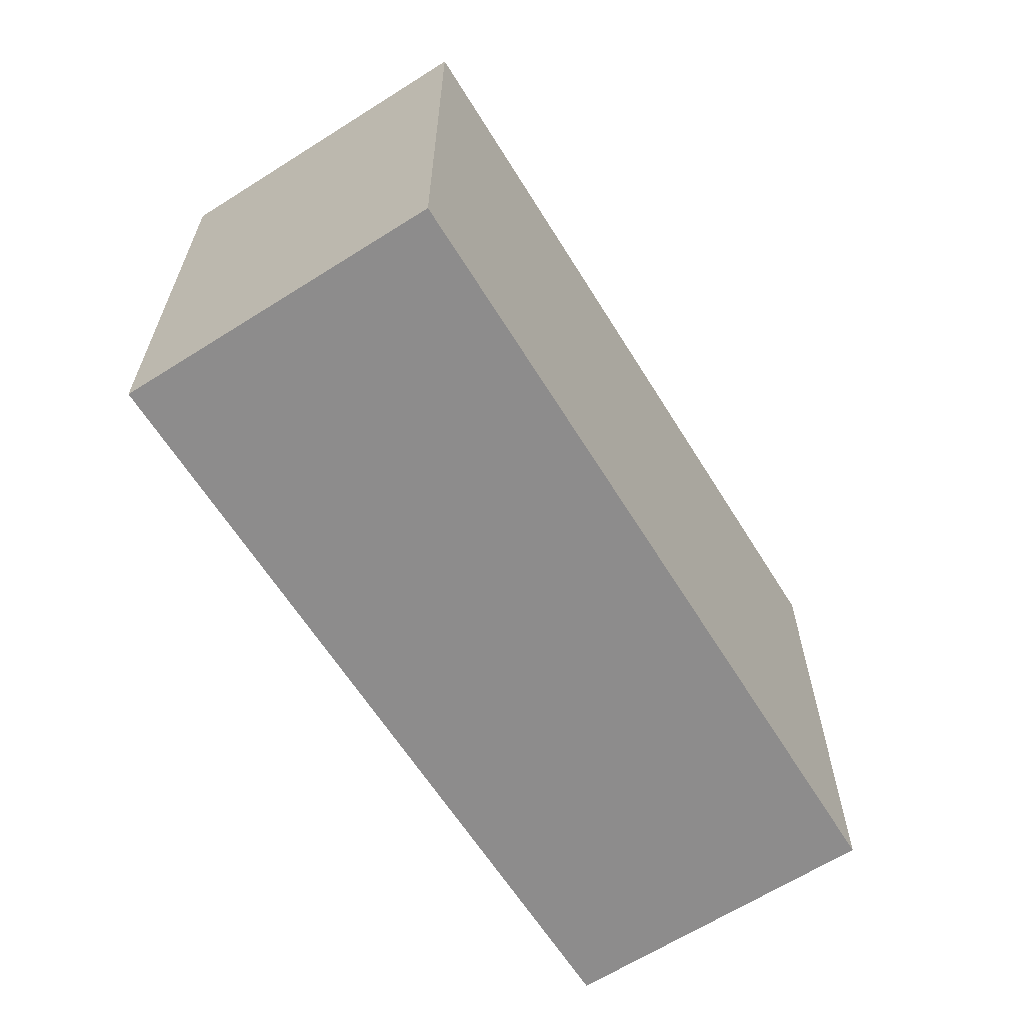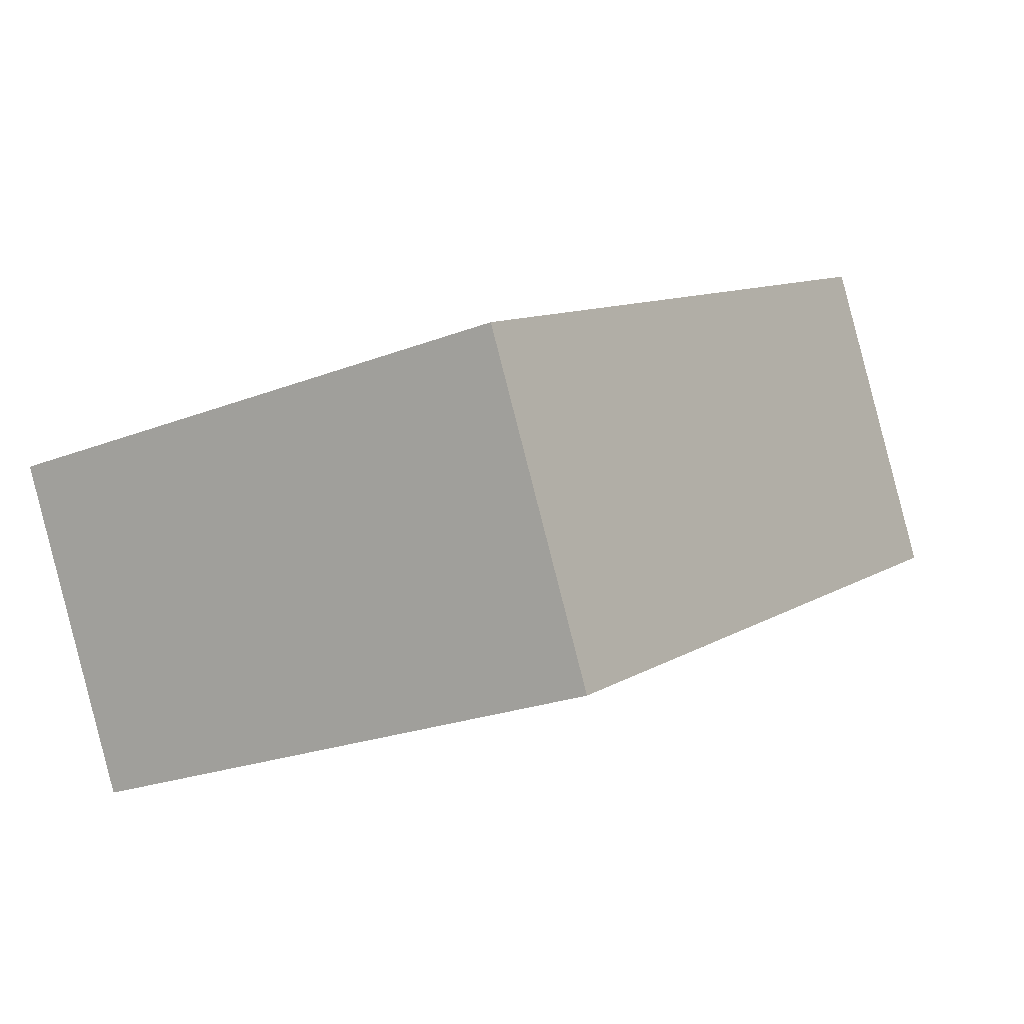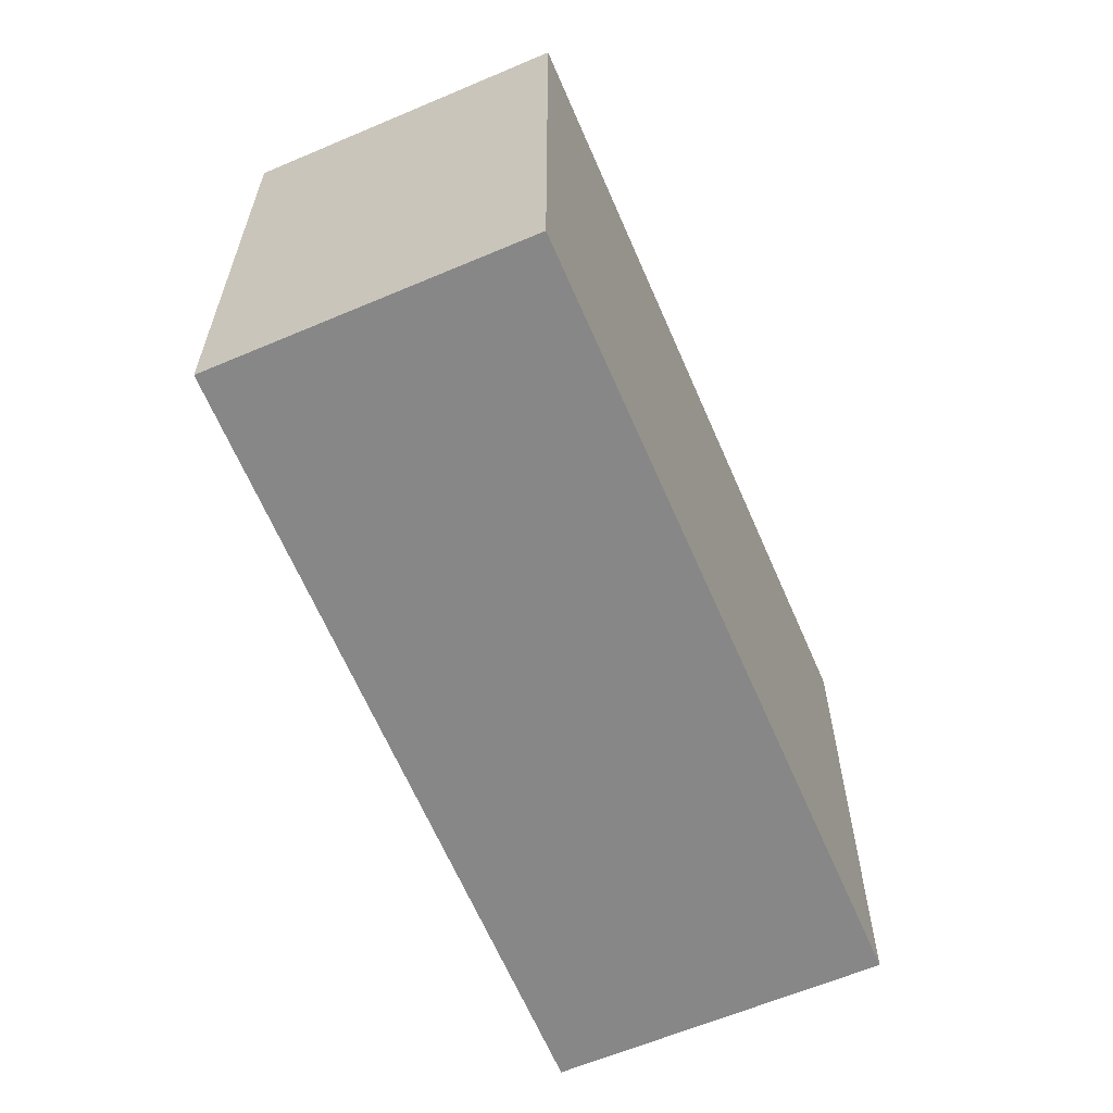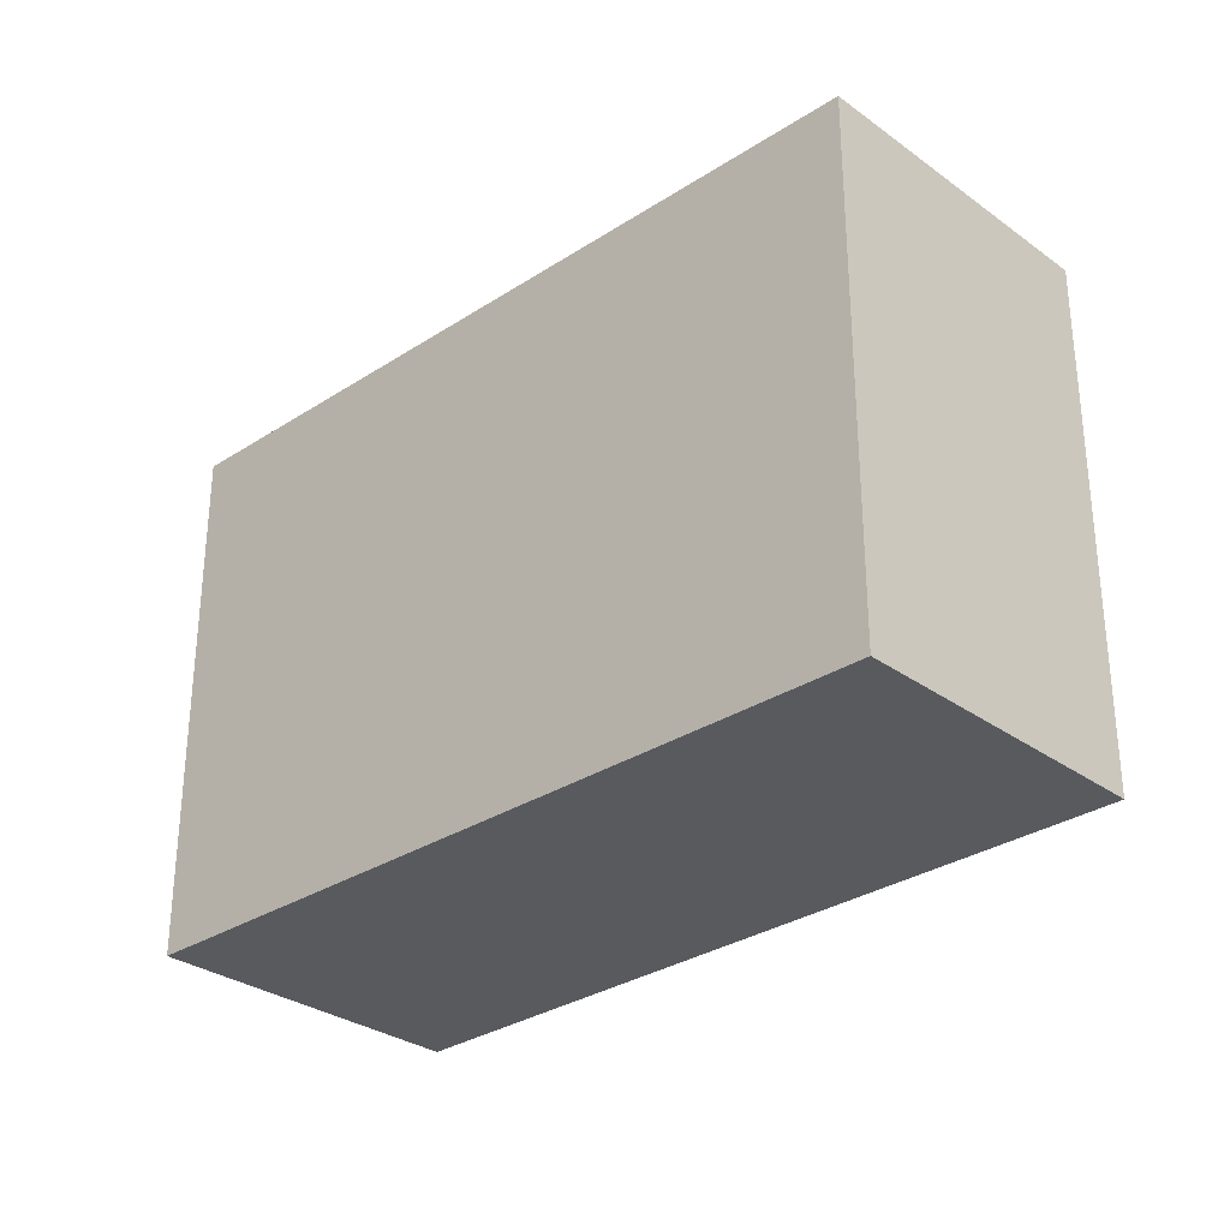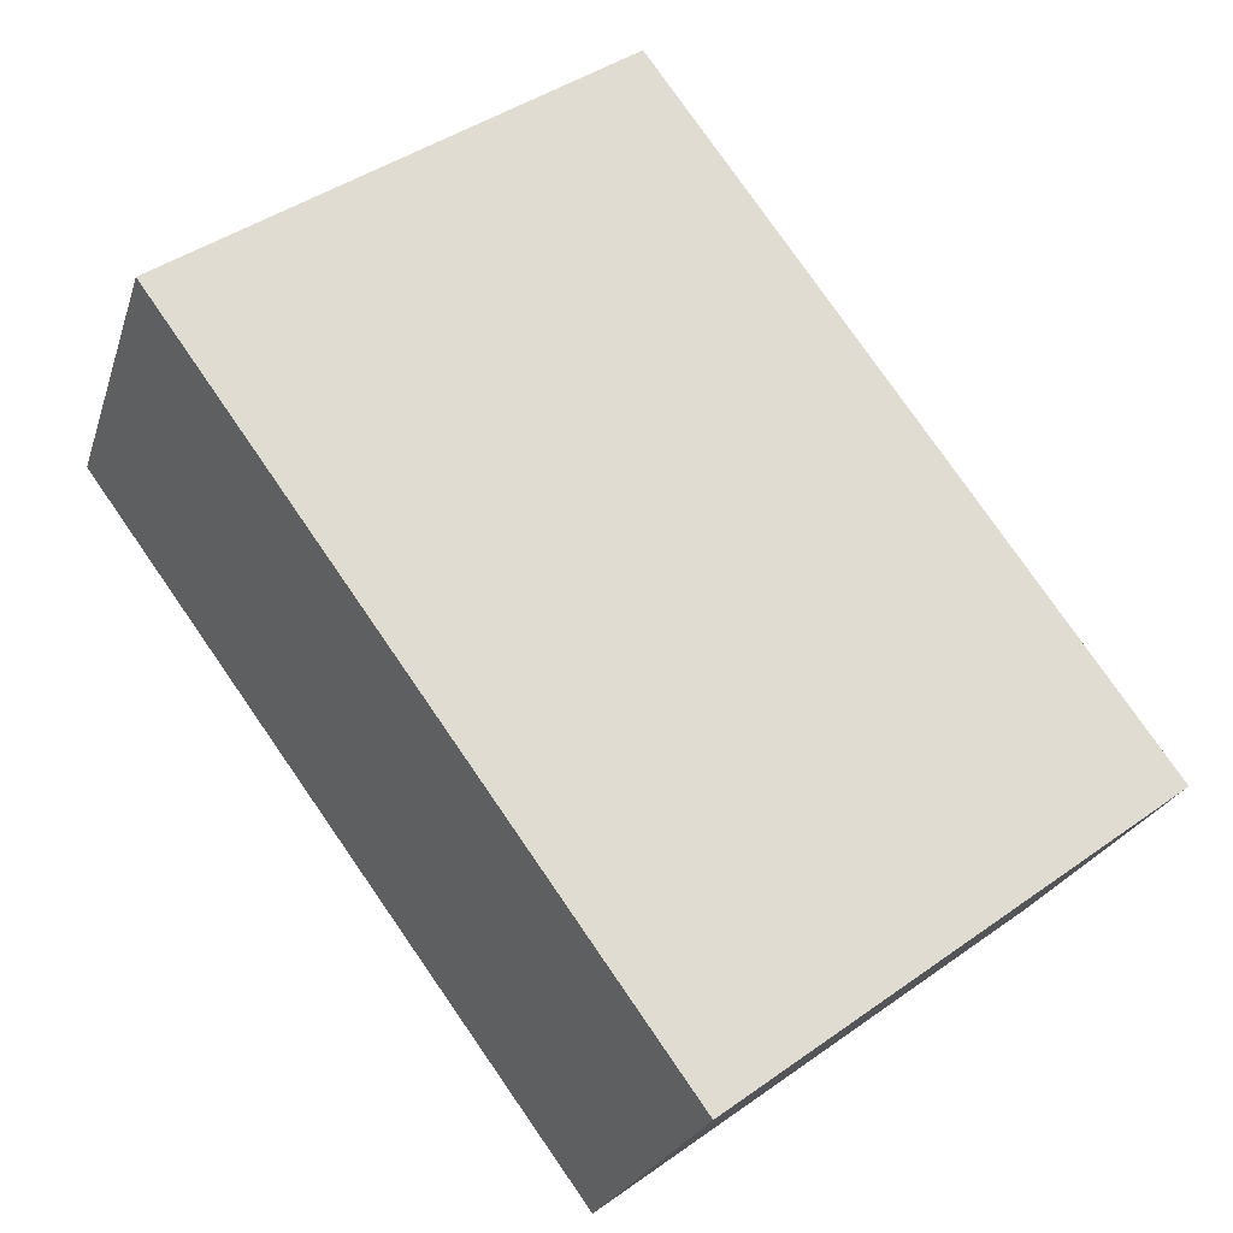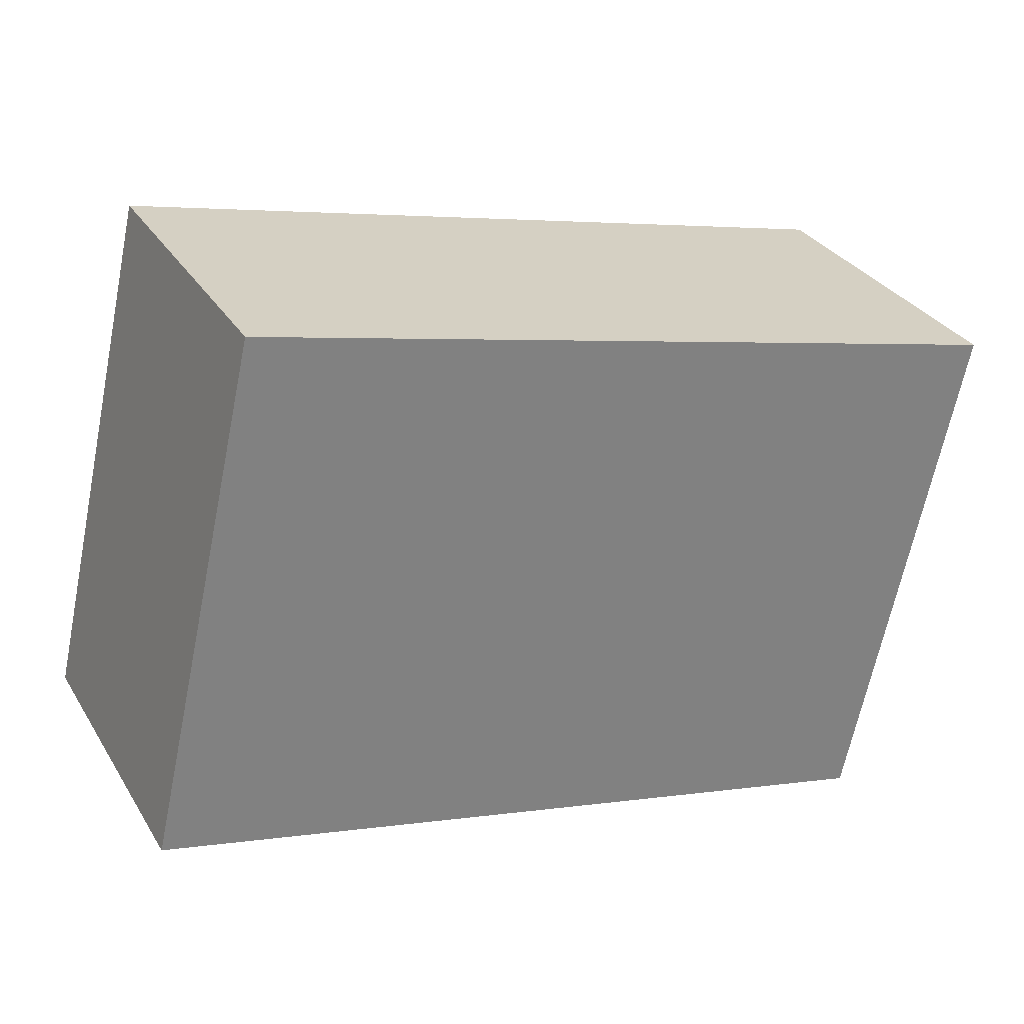
<metadata>
{"format":"obj","ext":"obj","renderer":"f3d","projection":"perspective","resolution":1024,"background":"white","views":[{"elev":-64.3,"azim":-30.6,"up":"+Y"},{"elev":-23.0,"azim":123.6,"up":"+Z"},{"elev":-62.4,"azim":140.1,"up":"+Y"},{"elev":-30.5,"azim":70.6,"up":"+Y"},{"elev":43.4,"azim":50.2,"up":"+Z"},{"elev":-65.2,"azim":168.5,"up":"+Z"}]}
</metadata>
<code>
v  0 2.074 1.27e-16
v  3.371 2.074 -0.3
v  2.806 2.074 -1.419
v  0.585 2.074 1.157
v  2.806 8.689e-17 -1.419
v  0 0 0
v  0.585 -7.085e-17 1.157
v  3.371 1.837e-17 -0.3
g defaultobject
f 1 2 3
f 2 1 4
f 5 1 3
f 1 5 6
f 6 4 1
f 4 6 7
f 7 2 4
f 2 7 8
f 8 3 2
f 3 8 5
f 8 6 5
f 6 8 7

</code>
